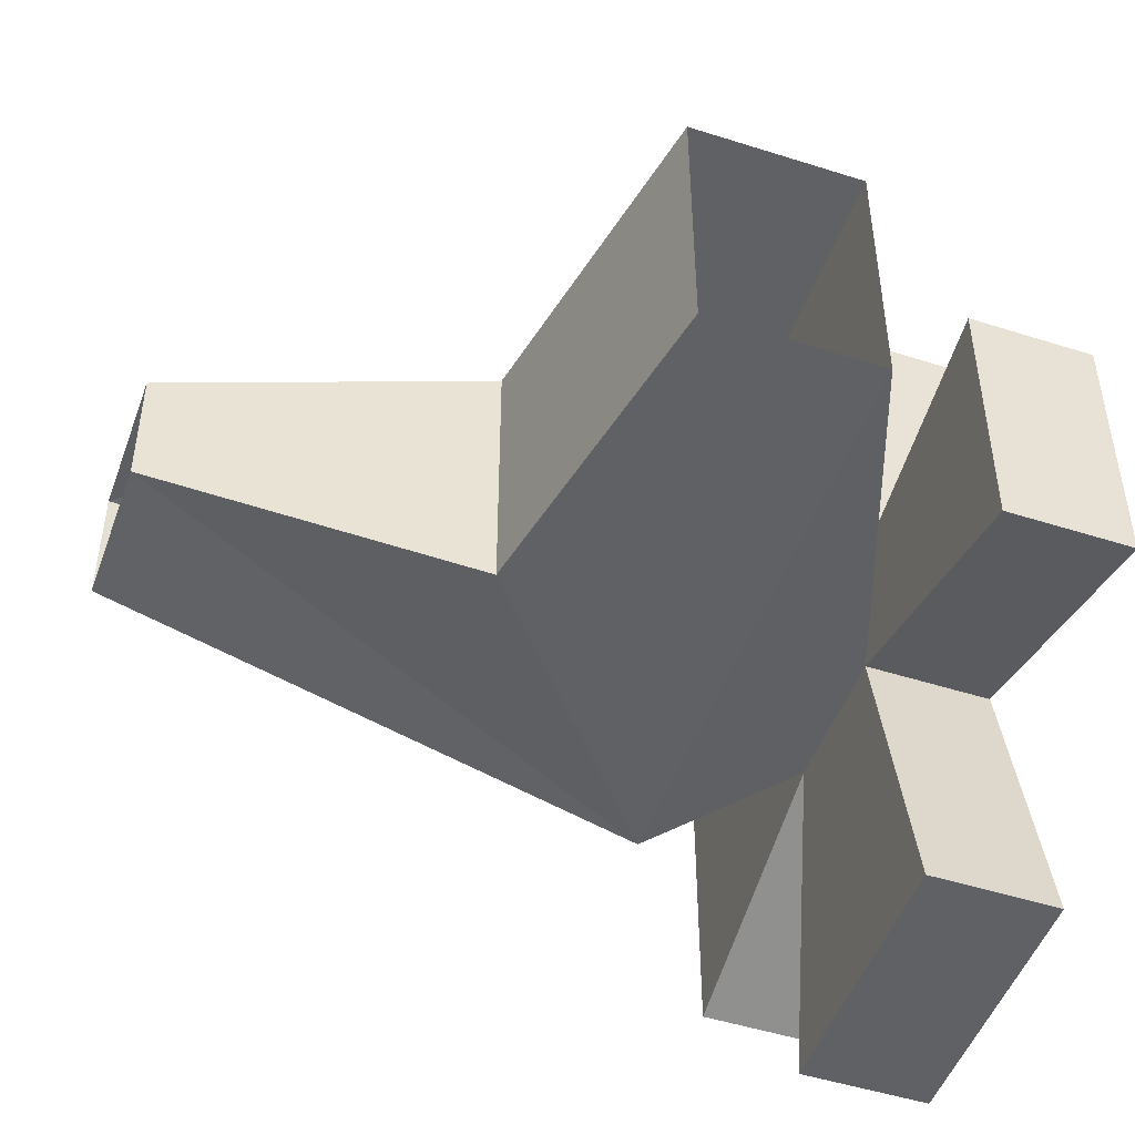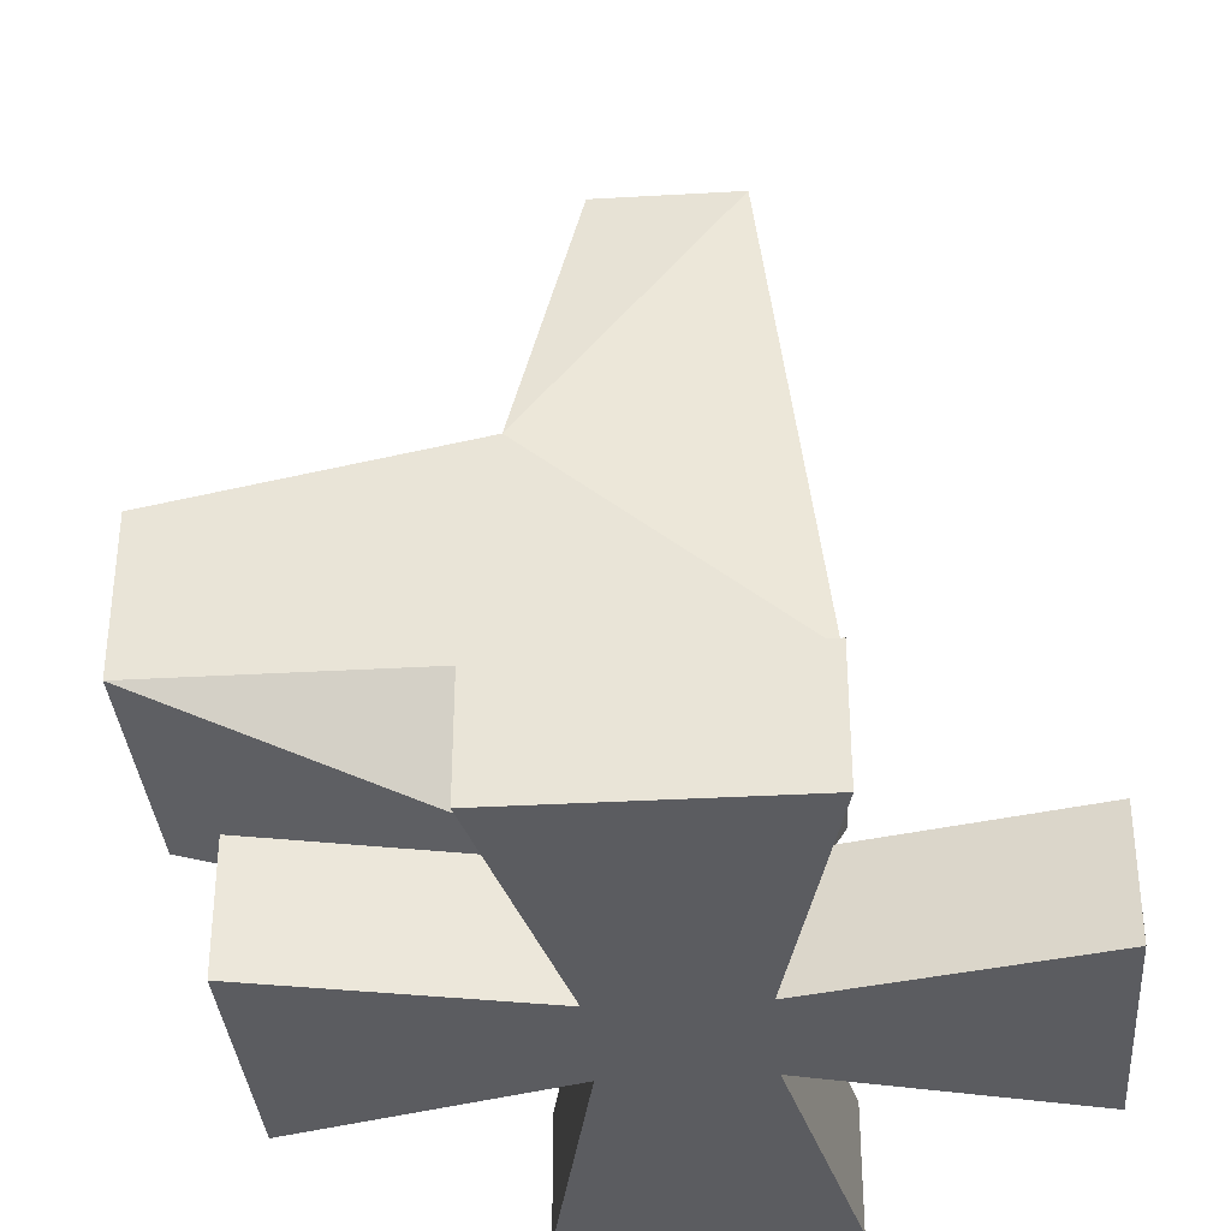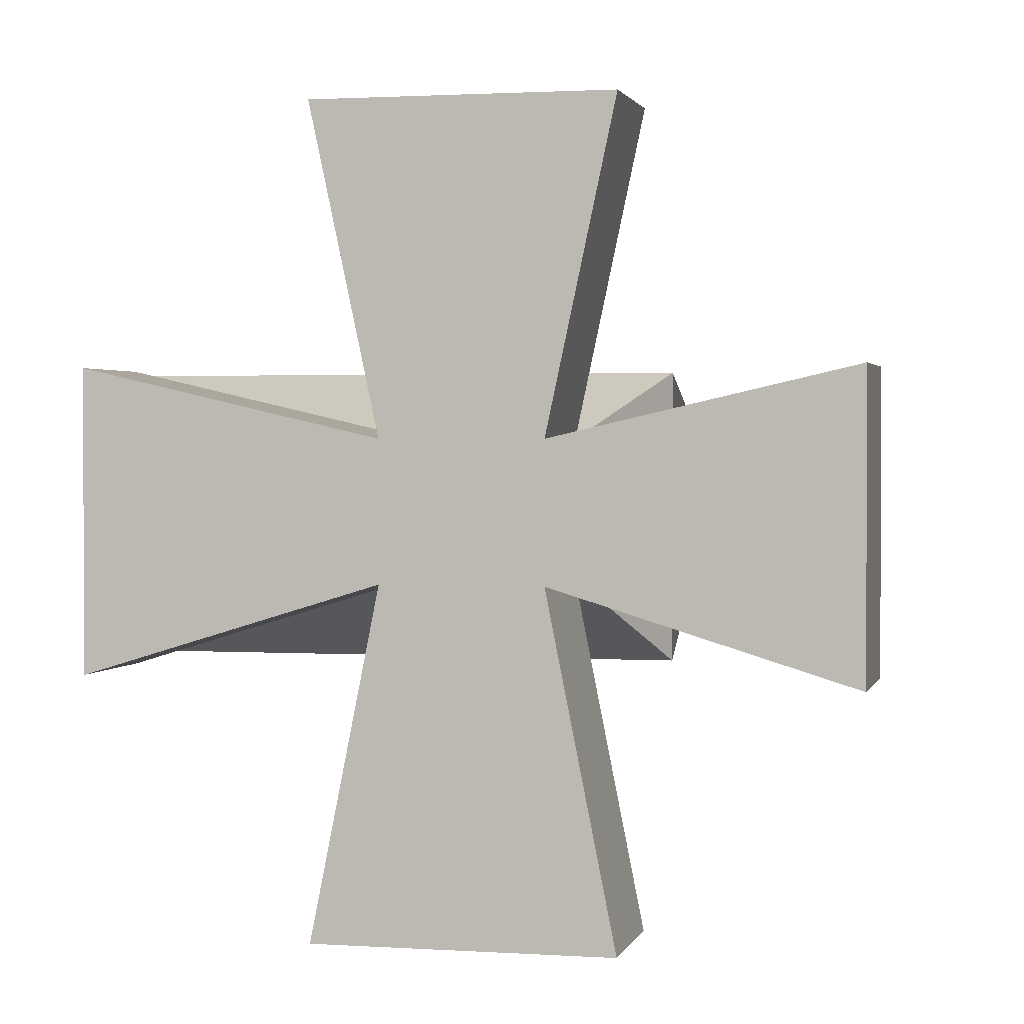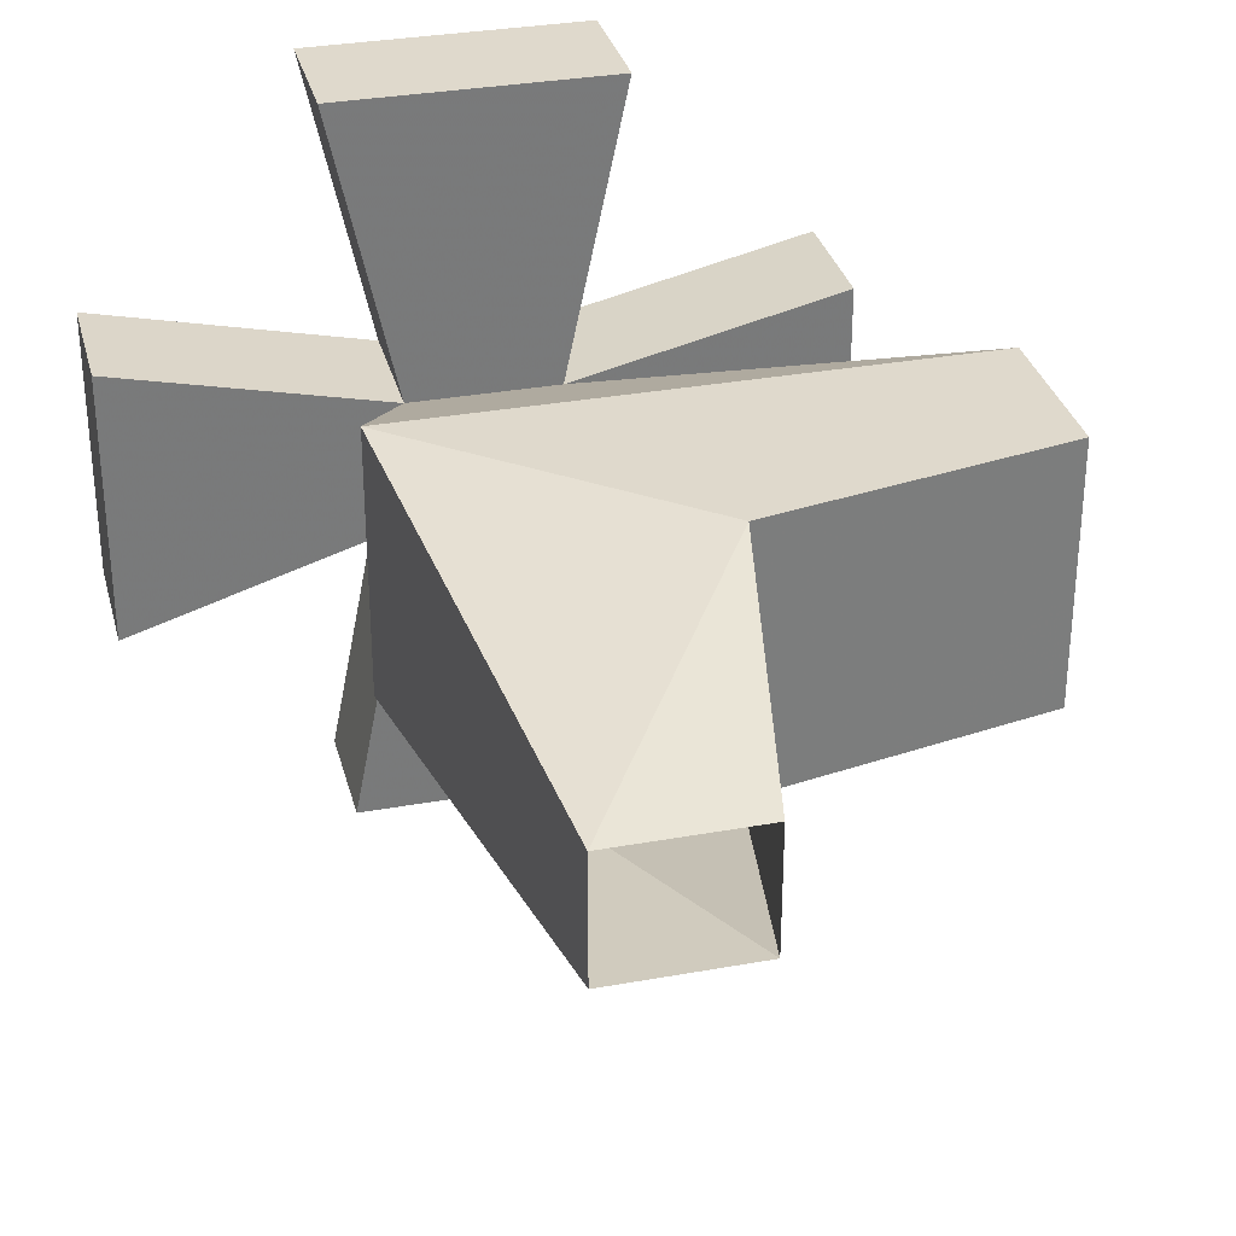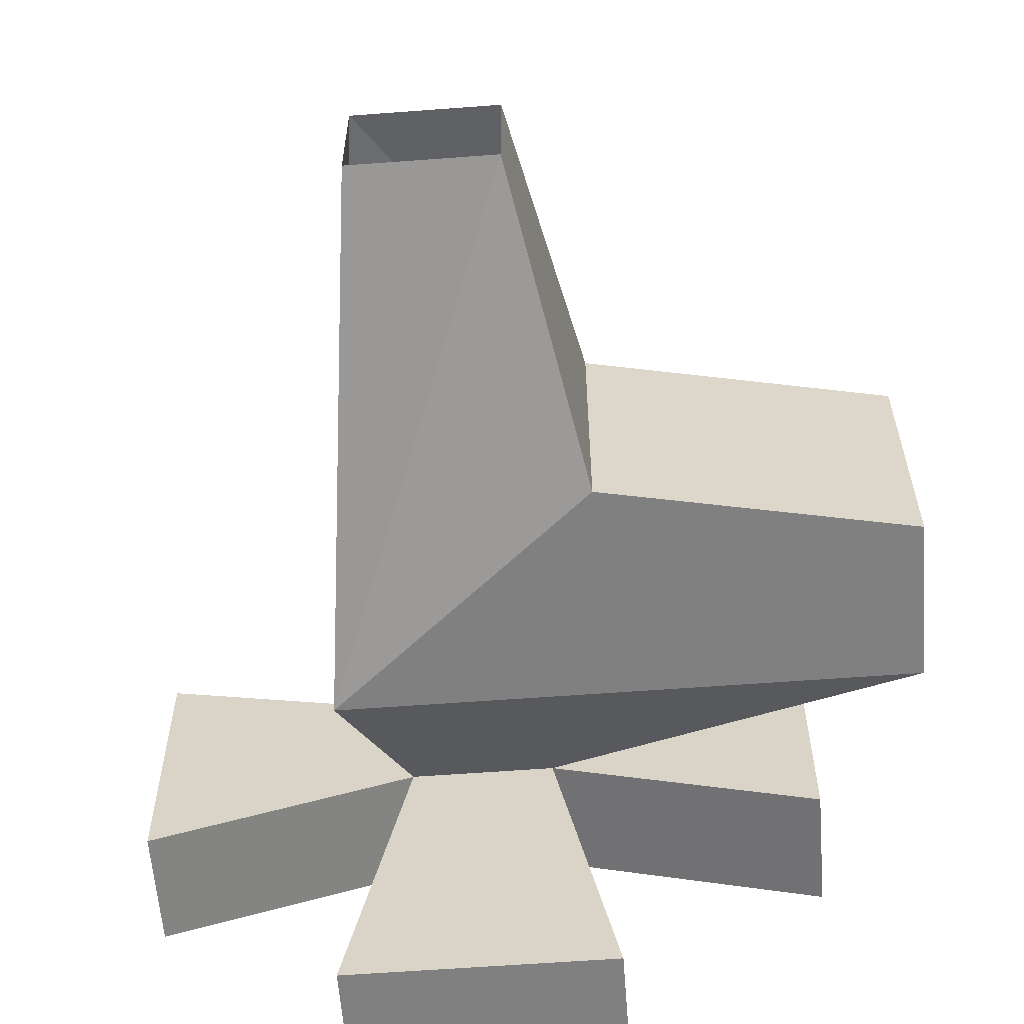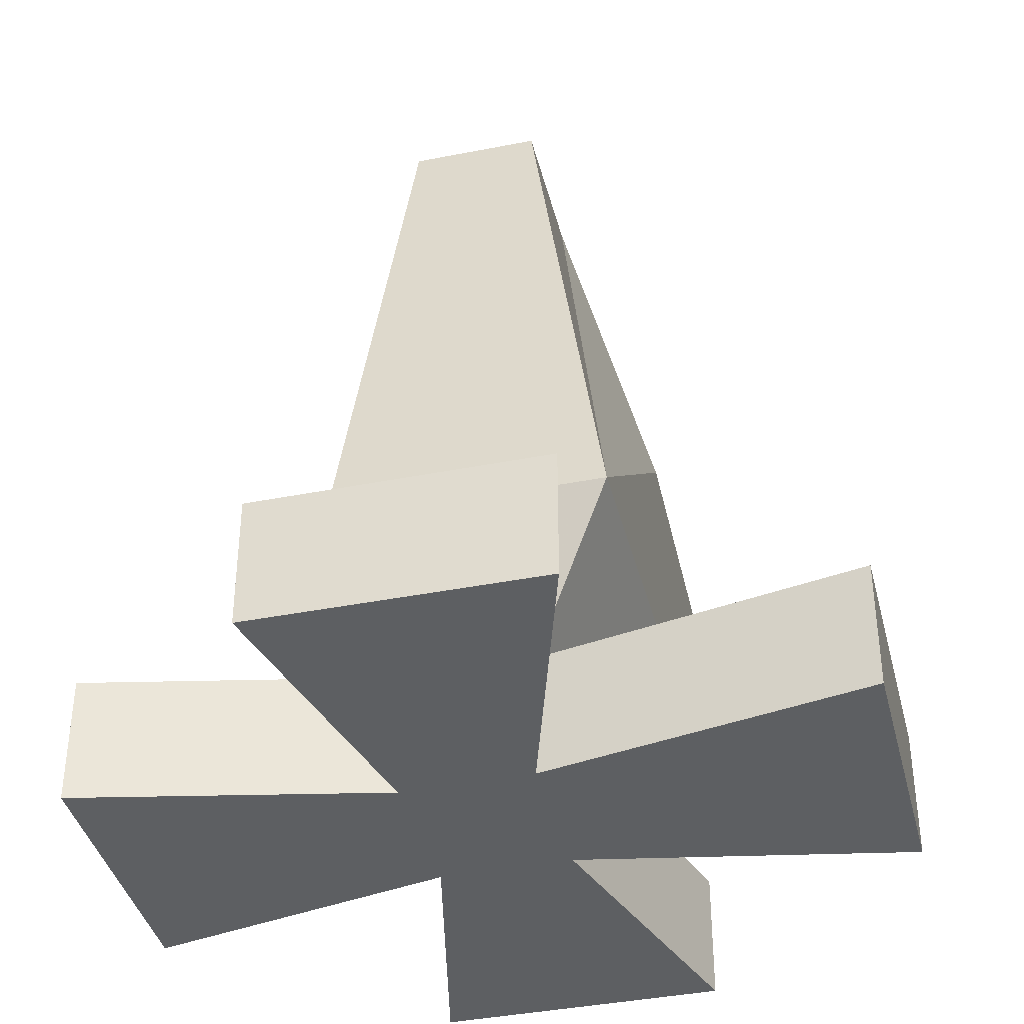
<metadata>
{"format":"obj","ext":"obj","renderer":"f3d","projection":"perspective","resolution":1024,"background":"white","views":[{"elev":-48.9,"azim":-109.5,"up":"+Z"},{"elev":-34.8,"azim":4.4,"up":"+Y"},{"elev":1.5,"azim":13.4,"up":"+Z"},{"elev":32.3,"azim":165.8,"up":"+Z"},{"elev":-60.1,"azim":-175.6,"up":"+Z"},{"elev":-39.5,"azim":103.8,"up":"+Y"}]}
</metadata>
<code>
o walldecor/tap/straight
v -36 -88 -10
v -49 -77 -10
v -46 -62 -6
v -39 -62 -6
v -36 -88 3
v -64 -88 3
v -64 -88 -10
v -64 -80 -10
v -49 -77 3
v -46 -62 0
v -39 -62 0
v -64 -80 3
v -46 -95 0
v -39 -95 0
v -39 -95 -6
v -46 -95 -6
v -59 -95 -10
v -59 -95 3
v -46 -101 0
v -49 -101 14
v -49 -95 14
v -36 -95 14
v -39 -101 0
v -26 -101 3
v -26 -95 3
v -26 -95 -10
v -39 -101 -6
v -36 -101 -21
v -36 -95 -21
v -49 -95 -21
v -46 -101 -6
v -59 -101 -10
v -59 -101 3
v -36 -101 14
v -49 -101 -21
v -26 -101 -10
v -36 -88 -10
v -36 -88 -10
v -36 -88 -10
v -36 -88 -10
v -36 -88 -10
v -36 -88 -10
v -36 -88 -10
v -36 -88 -10
v -36 -88 -10
v -36 -88 -10
v -36 -88 -10
v -36 -88 -10
v -36 -88 -10
v -36 -88 -10
v -36 -88 -10
v -36 -88 -10
v -36 -88 -10
v -36 -88 -10
v -36 -88 -10
v -36 -88 -10
v -36 -88 -10
v -36 -88 -10
v -36 -88 -10
v -36 -88 -10
v -36 -88 -10
v -36 -88 -10
v -36 -88 -10
v -36 -88 -10
v -36 -88 -10
v -36 -88 -10
v -36 -88 -10
v -36 -88 -10
f 1 2 3
f 1 3 4
f 1 4 5
f 1 5 6
f 1 6 7
f 1 7 2
f 2 7 8
f 2 8 9
f 2 9 10
f 2 10 3
f 9 5 11
f 9 11 10
f 5 4 11
f 8 12 9
f 9 12 5
f 5 12 6
f 5 6 13
f 5 13 14
f 5 14 1
f 1 14 15
f 1 15 7
f 7 15 16
f 7 16 6
f 6 16 13
f 13 16 17
f 13 17 18
f 13 18 19
f 13 19 20
f 13 20 21
f 13 21 14
f 14 21 22
f 14 22 23
f 14 23 24
f 14 24 25
f 14 25 15
f 15 25 26
f 15 26 27
f 15 27 28
f 15 28 29
f 15 29 16
f 16 29 30
f 16 30 31
f 16 31 32
f 16 32 17
f 17 32 33
f 17 33 18
f 18 33 19
f 19 33 31
f 19 31 23
f 19 23 34
f 19 34 20
f 20 34 21
f 21 34 22
f 22 34 23
f 33 32 31
f 30 35 31
f 31 35 27
f 31 27 23
f 23 27 36
f 23 36 24
f 24 36 25
f 25 36 26
f 26 36 27
f 35 28 27
f 28 35 29
f 29 35 30

</code>
